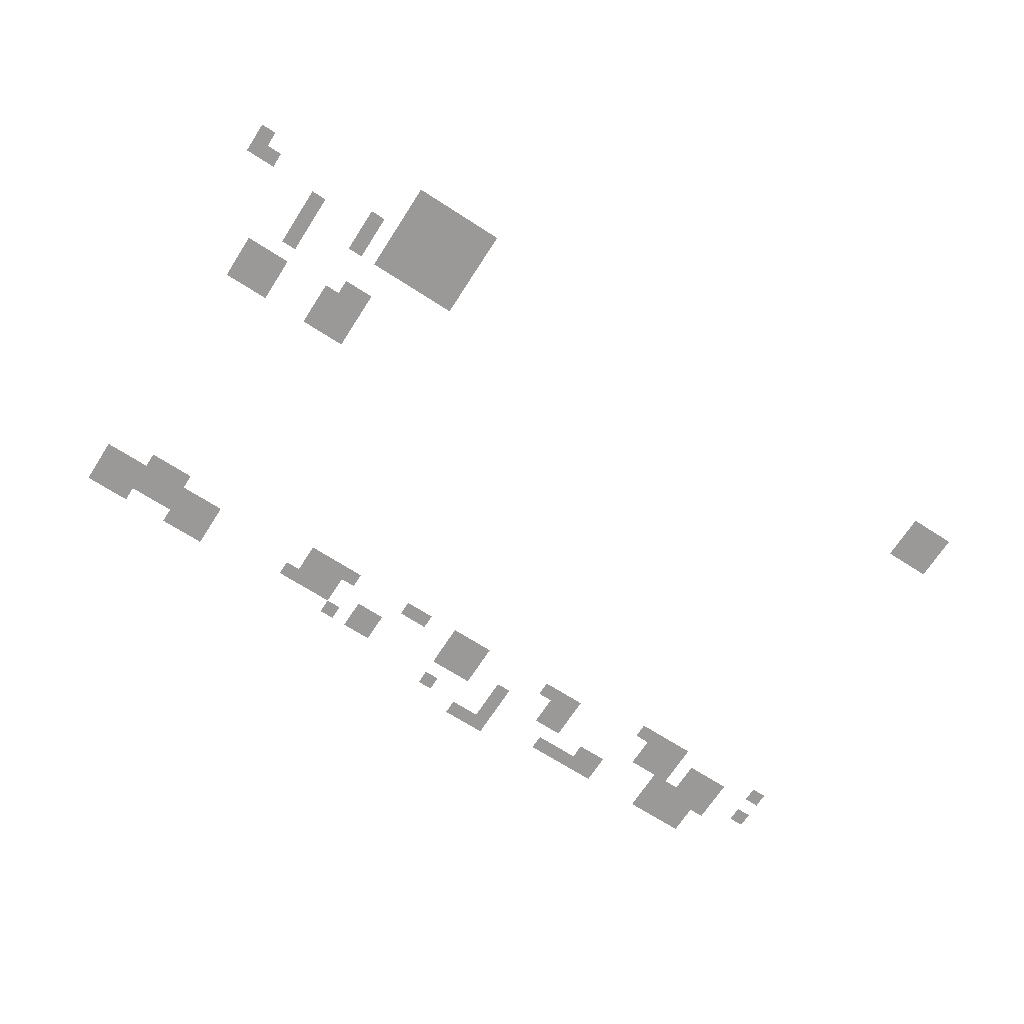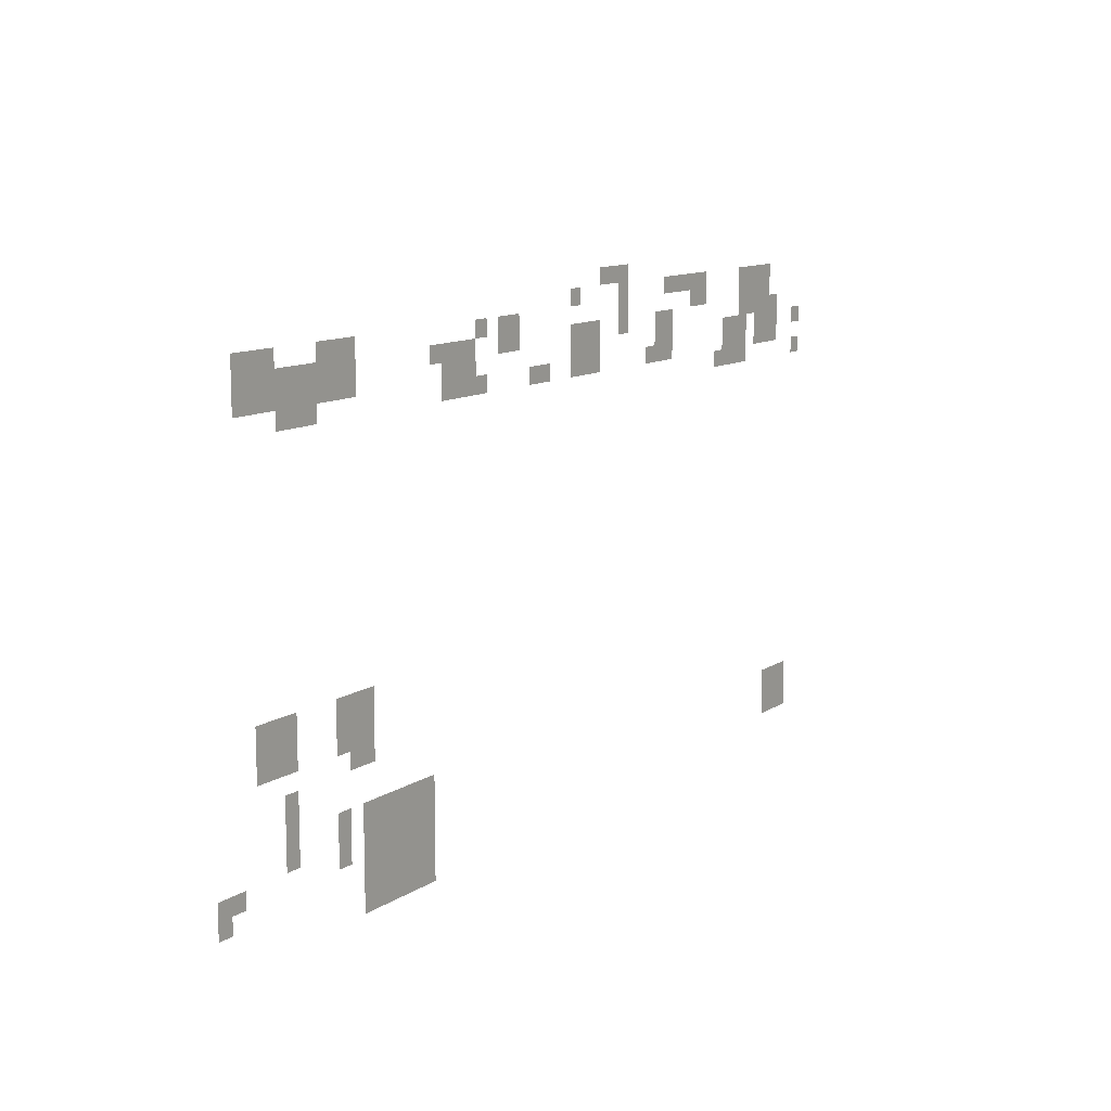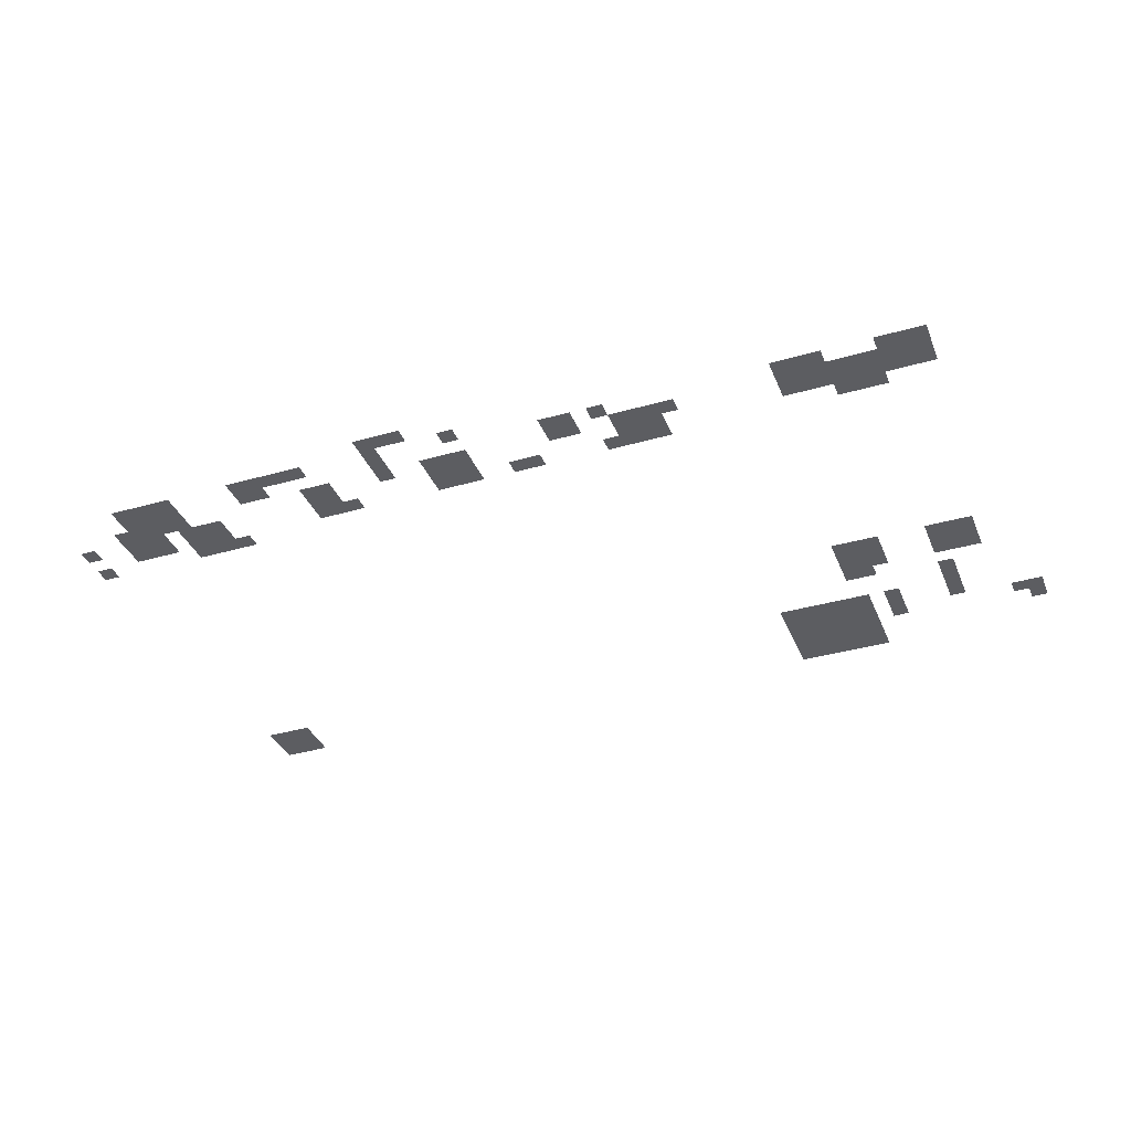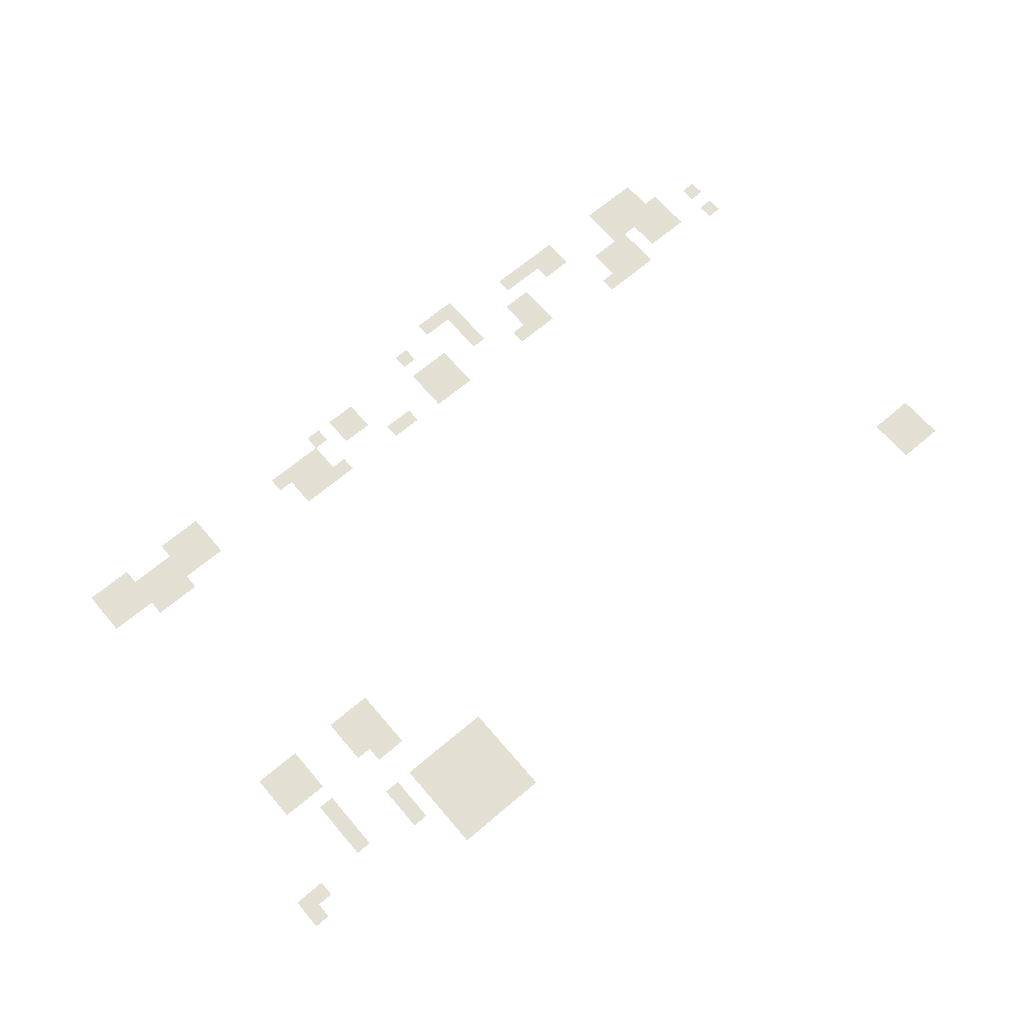
<metadata>
{"format":"obj","ext":"obj","renderer":"f3d","projection":"perspective","resolution":1024,"background":"white","views":[{"elev":-69.0,"azim":-32.8,"up":"+Z"},{"elev":11.7,"azim":-55.7,"up":"+Y"},{"elev":-36.3,"azim":-159.4,"up":"+Z"},{"elev":66.6,"azim":-40.4,"up":"+Z"}]}
</metadata>
<code>
v -21 -3 0
v -22 -3 0
v -22 -2 0
v -21 -2 0
v -22 -3 0
v -23 -3 0
v -23 -2 0
v -22 -2 0
v -23 -3 0
v -24 -3 0
v -24 -2 0
v -23 -2 0
v -4 -4 0
v -5 -4 0
v -5 -3 0
v -4 -3 0
v -5 -4 0
v -6 -4 0
v -6 -3 0
v -5 -3 0
v -6 -4 0
v -7 -4 0
v -7 -3 0
v -6 -3 0
v -7 -4 0
v -8 -4 0
v -8 -3 0
v -7 -3 0
v -12 -4 0
v -13 -4 0
v -13 -3 0
v -12 -3 0
v -13 -4 0
v -14 -4 0
v -14 -3 0
v -13 -3 0
v -14 -4 0
v -15 -4 0
v -15 -3 0
v -14 -3 0
v -15 -4 0
v -16 -4 0
v -16 -3 0
v -15 -3 0
v -16 -4 0
v -17 -4 0
v -17 -3 0
v -16 -3 0
v -21 -4 0
v -22 -4 0
v -22 -3 0
v -21 -3 0
v -26 -4 0
v -27 -4 0
v -27 -3 0
v -26 -3 0
v -4 -5 0
v -5 -5 0
v -5 -4 0
v -4 -4 0
v -5 -5 0
v -6 -5 0
v -6 -4 0
v -5 -4 0
v -6 -5 0
v -7 -5 0
v -7 -4 0
v -6 -4 0
v -7 -5 0
v -8 -5 0
v -8 -4 0
v -7 -4 0
v -12 -5 0
v -13 -5 0
v -13 -4 0
v -12 -4 0
v -13 -5 0
v -14 -5 0
v -14 -4 0
v -13 -4 0
v -21 -5 0
v -22 -5 0
v -22 -4 0
v -21 -4 0
v -32 -5 0
v -33 -5 0
v -33 -4 0
v -32 -4 0
v -33 -5 0
v -34 -5 0
v -34 -4 0
v -33 -4 0
v -35 -5 0
v -36 -5 0
v -36 -4 0
v -35 -4 0
v -46 -5 0
v -47 -5 0
v -47 -4 0
v -46 -4 0
v -47 -5 0
v -48 -5 0
v -48 -4 0
v -47 -4 0
v -48 -5 0
v -49 -5 0
v -49 -4 0
v -48 -4 0
v -52 -5 0
v -53 -5 0
v -53 -4 0
v -52 -4 0
v -53 -5 0
v -54 -5 0
v -54 -4 0
v -53 -4 0
v -54 -5 0
v -55 -5 0
v -55 -4 0
v -54 -4 0
v -3 -6 0
v -4 -6 0
v -4 -5 0
v -3 -5 0
v -4 -6 0
v -5 -6 0
v -5 -5 0
v -4 -5 0
v -5 -6 0
v -6 -6 0
v -6 -5 0
v -5 -5 0
v -6 -6 0
v -7 -6 0
v -7 -5 0
v -6 -5 0
v -7 -6 0
v -8 -6 0
v -8 -5 0
v -7 -5 0
v -16 -6 0
v -17 -6 0
v -17 -5 0
v -16 -5 0
v -17 -6 0
v -18 -6 0
v -18 -5 0
v -17 -5 0
v -21 -6 0
v -22 -6 0
v -22 -5 0
v -21 -5 0
v -24 -6 0
v -25 -6 0
v -25 -5 0
v -24 -5 0
v -25 -6 0
v -26 -6 0
v -26 -5 0
v -25 -5 0
v -26 -6 0
v -27 -6 0
v -27 -5 0
v -26 -5 0
v -32 -6 0
v -33 -6 0
v -33 -5 0
v -32 -5 0
v -33 -6 0
v -34 -6 0
v -34 -5 0
v -33 -5 0
v -36 -6 0
v -37 -6 0
v -37 -5 0
v -36 -5 0
v -37 -6 0
v -38 -6 0
v -38 -5 0
v -37 -5 0
v -38 -6 0
v -39 -6 0
v -39 -5 0
v -38 -5 0
v -39 -6 0
v -40 -6 0
v -40 -5 0
v -39 -5 0
v -46 -6 0
v -47 -6 0
v -47 -5 0
v -46 -5 0
v -47 -6 0
v -48 -6 0
v -48 -5 0
v -47 -5 0
v -48 -6 0
v -49 -6 0
v -49 -5 0
v -48 -5 0
v -49 -6 0
v -50 -6 0
v -50 -5 0
v -49 -5 0
v -50 -6 0
v -51 -6 0
v -51 -5 0
v -50 -5 0
v -51 -6 0
v -52 -6 0
v -52 -5 0
v -51 -5 0
v -52 -6 0
v -53 -6 0
v -53 -5 0
v -52 -5 0
v -53 -6 0
v -54 -6 0
v -54 -5 0
v -53 -5 0
v -54 -6 0
v -55 -6 0
v -55 -5 0
v -54 -5 0
v 0 -7 0
v -1 -7 0
v -1 -6 0
v 0 -6 0
v -3 -7 0
v -4 -7 0
v -4 -6 0
v -3 -6 0
v -4 -7 0
v -5 -7 0
v -5 -6 0
v -4 -6 0
v -5 -7 0
v -6 -7 0
v -6 -6 0
v -5 -6 0
v -7 -7 0
v -8 -7 0
v -8 -6 0
v -7 -6 0
v -8 -7 0
v -9 -7 0
v -9 -6 0
v -8 -6 0
v -9 -7 0
v -10 -7 0
v -10 -6 0
v -9 -6 0
v -16 -7 0
v -17 -7 0
v -17 -6 0
v -16 -6 0
v -17 -7 0
v -18 -7 0
v -18 -6 0
v -17 -6 0
v -24 -7 0
v -25 -7 0
v -25 -6 0
v -24 -6 0
v -25 -7 0
v -26 -7 0
v -26 -6 0
v -25 -6 0
v -26 -7 0
v -27 -7 0
v -27 -6 0
v -26 -6 0
v -36 -7 0
v -37 -7 0
v -37 -6 0
v -36 -6 0
v -37 -7 0
v -38 -7 0
v -38 -6 0
v -37 -6 0
v -38 -7 0
v -39 -7 0
v -39 -6 0
v -38 -6 0
v -46 -7 0
v -47 -7 0
v -47 -6 0
v -46 -6 0
v -47 -7 0
v -48 -7 0
v -48 -6 0
v -47 -6 0
v -48 -7 0
v -49 -7 0
v -49 -6 0
v -48 -6 0
v -49 -7 0
v -50 -7 0
v -50 -6 0
v -49 -6 0
v -50 -7 0
v -51 -7 0
v -51 -6 0
v -50 -6 0
v -51 -7 0
v -52 -7 0
v -52 -6 0
v -51 -6 0
v -52 -7 0
v -53 -7 0
v -53 -6 0
v -52 -6 0
v -53 -7 0
v -54 -7 0
v -54 -6 0
v -53 -6 0
v -54 -7 0
v -55 -7 0
v -55 -6 0
v -54 -6 0
v -3 -8 0
v -4 -8 0
v -4 -7 0
v -3 -7 0
v -4 -8 0
v -5 -8 0
v -5 -7 0
v -4 -7 0
v -5 -8 0
v -6 -8 0
v -6 -7 0
v -5 -7 0
v -7 -8 0
v -8 -8 0
v -8 -7 0
v -7 -7 0
v -8 -8 0
v -9 -8 0
v -9 -7 0
v -8 -7 0
v -9 -8 0
v -10 -8 0
v -10 -7 0
v -9 -7 0
v -16 -8 0
v -17 -8 0
v -17 -7 0
v -16 -7 0
v -17 -8 0
v -18 -8 0
v -18 -7 0
v -17 -7 0
v -18 -8 0
v -19 -8 0
v -19 -7 0
v -18 -7 0
v -24 -8 0
v -25 -8 0
v -25 -7 0
v -24 -7 0
v -25 -8 0
v -26 -8 0
v -26 -7 0
v -25 -7 0
v -26 -8 0
v -27 -8 0
v -27 -7 0
v -26 -7 0
v -29 -8 0
v -30 -8 0
v -30 -7 0
v -29 -7 0
v -30 -8 0
v -31 -8 0
v -31 -7 0
v -30 -7 0
v -35 -8 0
v -36 -8 0
v -36 -7 0
v -35 -7 0
v -36 -8 0
v -37 -8 0
v -37 -7 0
v -36 -7 0
v -37 -8 0
v -38 -8 0
v -38 -7 0
v -37 -7 0
v -38 -8 0
v -39 -8 0
v -39 -7 0
v -38 -7 0
v -49 -8 0
v -50 -8 0
v -50 -7 0
v -49 -7 0
v -50 -8 0
v -51 -8 0
v -51 -7 0
v -50 -7 0
v -51 -8 0
v -52 -8 0
v -52 -7 0
v -51 -7 0
v 0 -9 0
v -1 -9 0
v -1 -8 0
v 0 -8 0
v -7 -9 0
v -8 -9 0
v -8 -8 0
v -7 -8 0
v -8 -9 0
v -9 -9 0
v -9 -8 0
v -8 -8 0
v -9 -9 0
v -10 -9 0
v -10 -8 0
v -9 -8 0
v -10 -9 0
v -11 -9 0
v -11 -8 0
v -10 -8 0
v -45 -23 0
v -46 -23 0
v -46 -22 0
v -45 -22 0
v -46 -23 0
v -47 -23 0
v -47 -22 0
v -46 -22 0
v -47 -23 0
v -48 -23 0
v -48 -22 0
v -47 -22 0
v -51 -23 0
v -52 -23 0
v -52 -22 0
v -51 -22 0
v -52 -23 0
v -53 -23 0
v -53 -22 0
v -52 -22 0
v -53 -23 0
v -54 -23 0
v -54 -22 0
v -53 -22 0
v -45 -24 0
v -46 -24 0
v -46 -23 0
v -45 -23 0
v -46 -24 0
v -47 -24 0
v -47 -23 0
v -46 -23 0
v -47 -24 0
v -48 -24 0
v -48 -23 0
v -47 -23 0
v -51 -24 0
v -52 -24 0
v -52 -23 0
v -51 -23 0
v -52 -24 0
v -53 -24 0
v -53 -23 0
v -52 -23 0
v -53 -24 0
v -54 -24 0
v -54 -23 0
v -53 -23 0
v -45 -25 0
v -46 -25 0
v -46 -24 0
v -45 -24 0
v -46 -25 0
v -47 -25 0
v -47 -24 0
v -46 -24 0
v -47 -25 0
v -48 -25 0
v -48 -24 0
v -47 -24 0
v -51 -25 0
v -52 -25 0
v -52 -24 0
v -51 -24 0
v -52 -25 0
v -53 -25 0
v -53 -24 0
v -52 -24 0
v -53 -25 0
v -54 -25 0
v -54 -24 0
v -53 -24 0
v -45 -26 0
v -46 -26 0
v -46 -25 0
v -45 -25 0
v -46 -26 0
v -47 -26 0
v -47 -25 0
v -46 -25 0
v -51 -27 0
v -52 -27 0
v -52 -26 0
v -51 -26 0
v -51 -28 0
v -52 -28 0
v -52 -27 0
v -51 -27 0
v -40 -29 0
v -41 -29 0
v -41 -28 0
v -40 -28 0
v -41 -29 0
v -42 -29 0
v -42 -28 0
v -41 -28 0
v -42 -29 0
v -43 -29 0
v -43 -28 0
v -42 -28 0
v -43 -29 0
v -44 -29 0
v -44 -28 0
v -43 -28 0
v -44 -29 0
v -45 -29 0
v -45 -28 0
v -44 -28 0
v -45 -29 0
v -46 -29 0
v -46 -28 0
v -45 -28 0
v -47 -29 0
v -48 -29 0
v -48 -28 0
v -47 -28 0
v -51 -29 0
v -52 -29 0
v -52 -28 0
v -51 -28 0
v -40 -30 0
v -41 -30 0
v -41 -29 0
v -40 -29 0
v -41 -30 0
v -42 -30 0
v -42 -29 0
v -41 -29 0
v -42 -30 0
v -43 -30 0
v -43 -29 0
v -42 -29 0
v -43 -30 0
v -44 -30 0
v -44 -29 0
v -43 -29 0
v -44 -30 0
v -45 -30 0
v -45 -29 0
v -44 -29 0
v -45 -30 0
v -46 -30 0
v -46 -29 0
v -45 -29 0
v -47 -30 0
v -48 -30 0
v -48 -29 0
v -47 -29 0
v -51 -30 0
v -52 -30 0
v -52 -29 0
v -51 -29 0
v -1 -31 0
v -2 -31 0
v -2 -30 0
v -1 -30 0
v -2 -31 0
v -3 -31 0
v -3 -30 0
v -2 -30 0
v -3 -31 0
v -4 -31 0
v -4 -30 0
v -3 -30 0
v -40 -31 0
v -41 -31 0
v -41 -30 0
v -40 -30 0
v -41 -31 0
v -42 -31 0
v -42 -30 0
v -41 -30 0
v -42 -31 0
v -43 -31 0
v -43 -30 0
v -42 -30 0
v -43 -31 0
v -44 -31 0
v -44 -30 0
v -43 -30 0
v -44 -31 0
v -45 -31 0
v -45 -30 0
v -44 -30 0
v -45 -31 0
v -46 -31 0
v -46 -30 0
v -45 -30 0
v -47 -31 0
v -48 -31 0
v -48 -30 0
v -47 -30 0
v -55 -31 0
v -56 -31 0
v -56 -30 0
v -55 -30 0
v -56 -31 0
v -57 -31 0
v -57 -30 0
v -56 -30 0
v -1 -32 0
v -2 -32 0
v -2 -31 0
v -1 -31 0
v -2 -32 0
v -3 -32 0
v -3 -31 0
v -2 -31 0
v -3 -32 0
v -4 -32 0
v -4 -31 0
v -3 -31 0
v -40 -32 0
v -41 -32 0
v -41 -31 0
v -40 -31 0
v -41 -32 0
v -42 -32 0
v -42 -31 0
v -41 -31 0
v -42 -32 0
v -43 -32 0
v -43 -31 0
v -42 -31 0
v -43 -32 0
v -44 -32 0
v -44 -31 0
v -43 -31 0
v -44 -32 0
v -45 -32 0
v -45 -31 0
v -44 -31 0
v -45 -32 0
v -46 -32 0
v -46 -31 0
v -45 -31 0
v -56 -32 0
v -57 -32 0
v -57 -31 0
v -56 -31 0
v -1 -33 0
v -2 -33 0
v -2 -32 0
v -1 -32 0
v -2 -33 0
v -3 -33 0
v -3 -32 0
v -2 -32 0
v -3 -33 0
v -4 -33 0
v -4 -32 0
v -3 -32 0
v -40 -33 0
v -41 -33 0
v -41 -32 0
v -40 -32 0
v -41 -33 0
v -42 -33 0
v -42 -32 0
v -41 -32 0
v -42 -33 0
v -43 -33 0
v -43 -32 0
v -42 -32 0
v -43 -33 0
v -44 -33 0
v -44 -32 0
v -43 -32 0
v -44 -33 0
v -45 -33 0
v -45 -32 0
v -44 -32 0
v -45 -33 0
v -46 -33 0
v -46 -32 0
v -45 -32 0
v -40 -34 0
v -41 -34 0
v -41 -33 0
v -40 -33 0
v -41 -34 0
v -42 -34 0
v -42 -33 0
v -41 -33 0
v -42 -34 0
v -43 -34 0
v -43 -33 0
v -42 -33 0
v -43 -34 0
v -44 -34 0
v -44 -33 0
v -43 -33 0
v -44 -34 0
v -45 -34 0
v -45 -33 0
v -44 -33 0
v -45 -34 0
v -46 -34 0
v -46 -33 0
v -45 -33 0
g Market_mesh_0017
f 1 2 3 4
f 5 6 7 8
f 9 10 11 12
f 13 14 15 16
f 17 18 19 20
f 21 22 23 24
f 25 26 27 28
f 29 30 31 32
f 33 34 35 36
f 37 38 39 40
f 41 42 43 44
f 45 46 47 48
f 49 50 51 52
f 53 54 55 56
f 57 58 59 60
f 61 62 63 64
f 65 66 67 68
f 69 70 71 72
f 73 74 75 76
f 77 78 79 80
f 81 82 83 84
f 85 86 87 88
f 89 90 91 92
f 93 94 95 96
f 97 98 99 100
f 101 102 103 104
f 105 106 107 108
f 109 110 111 112
f 113 114 115 116
f 117 118 119 120
f 121 122 123 124
f 125 126 127 128
f 129 130 131 132
f 133 134 135 136
f 137 138 139 140
f 141 142 143 144
f 145 146 147 148
f 149 150 151 152
f 153 154 155 156
f 157 158 159 160
f 161 162 163 164
f 165 166 167 168
f 169 170 171 172
f 173 174 175 176
f 177 178 179 180
f 181 182 183 184
f 185 186 187 188
f 189 190 191 192
f 193 194 195 196
f 197 198 199 200
f 201 202 203 204
f 205 206 207 208
f 209 210 211 212
f 213 214 215 216
f 217 218 219 220
f 221 222 223 224
f 225 226 227 228
f 229 230 231 232
f 233 234 235 236
f 237 238 239 240
f 241 242 243 244
f 245 246 247 248
f 249 250 251 252
f 253 254 255 256
f 257 258 259 260
f 261 262 263 264
f 265 266 267 268
f 269 270 271 272
f 273 274 275 276
f 277 278 279 280
f 281 282 283 284
f 285 286 287 288
f 289 290 291 292
f 293 294 295 296
f 297 298 299 300
f 301 302 303 304
f 305 306 307 308
f 309 310 311 312
f 313 314 315 316
f 317 318 319 320
f 321 322 323 324
f 325 326 327 328
f 329 330 331 332
f 333 334 335 336
f 337 338 339 340
f 341 342 343 344
f 345 346 347 348
f 349 350 351 352
f 353 354 355 356
f 357 358 359 360
f 361 362 363 364
f 365 366 367 368
f 369 370 371 372
f 373 374 375 376
f 377 378 379 380
f 381 382 383 384
f 385 386 387 388
f 389 390 391 392
f 393 394 395 396
f 397 398 399 400
f 401 402 403 404
f 405 406 407 408
f 409 410 411 412
f 413 414 415 416
f 417 418 419 420
f 421 422 423 424
f 425 426 427 428
f 429 430 431 432
f 433 434 435 436
f 437 438 439 440
f 441 442 443 444
f 445 446 447 448
f 449 450 451 452
f 453 454 455 456
f 457 458 459 460
f 461 462 463 464
f 465 466 467 468
f 469 470 471 472
f 473 474 475 476
f 477 478 479 480
f 481 482 483 484
f 485 486 487 488
f 489 490 491 492
f 493 494 495 496
f 497 498 499 500
f 501 502 503 504
f 505 506 507 508
f 509 510 511 512
f 513 514 515 516
f 517 518 519 520
f 521 522 523 524
f 525 526 527 528
f 529 530 531 532
f 533 534 535 536
f 537 538 539 540
f 541 542 543 544
f 545 546 547 548
f 549 550 551 552
f 553 554 555 556
f 557 558 559 560
f 561 562 563 564
f 565 566 567 568
f 569 570 571 572
f 573 574 575 576
f 577 578 579 580
f 581 582 583 584
f 585 586 587 588
f 589 590 591 592
f 593 594 595 596
f 597 598 599 600
f 601 602 603 604
f 605 606 607 608
f 609 610 611 612
f 613 614 615 616
f 617 618 619 620
f 621 622 623 624
f 625 626 627 628
f 629 630 631 632
f 633 634 635 636
f 637 638 639 640
f 641 642 643 644
f 645 646 647 648
f 649 650 651 652
f 653 654 655 656
f 657 658 659 660
f 661 662 663 664
f 665 666 667 668
f 669 670 671 672
f 673 674 675 676
f 677 678 679 680
f 681 682 683 684
f 685 686 687 688
f 689 690 691 692
f 693 694 695 696
f 697 698 699 700
f 701 702 703 704
f 705 706 707 708
f 709 710 711 712
f 713 714 715 716
f 717 718 719 720
f 721 722 723 724

</code>
